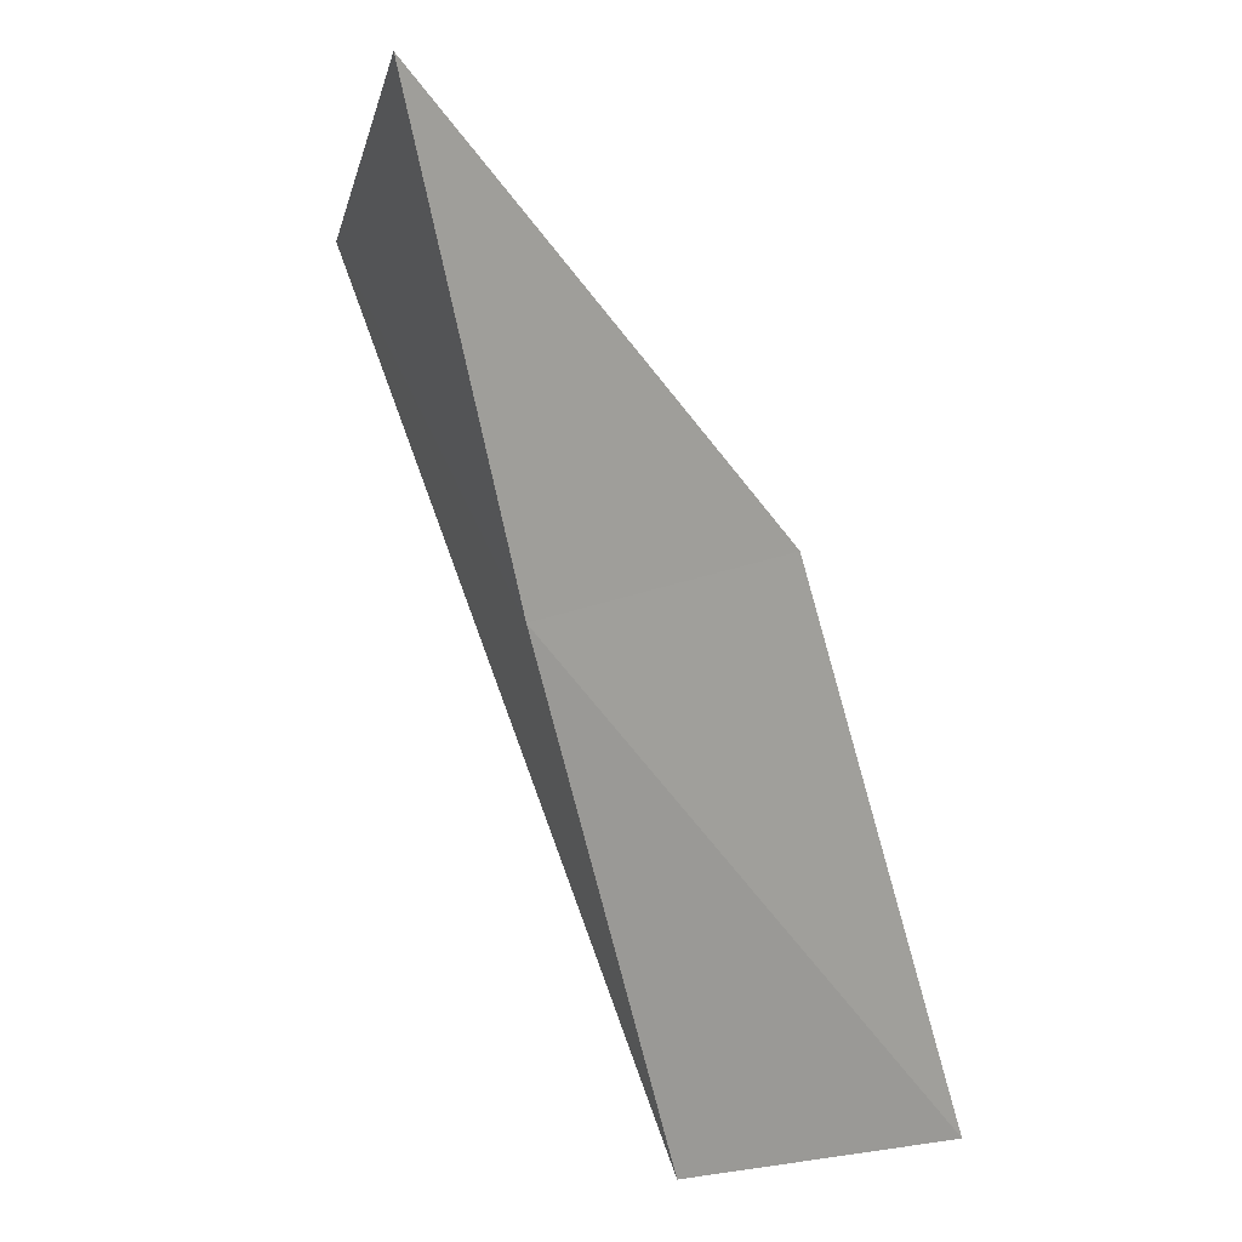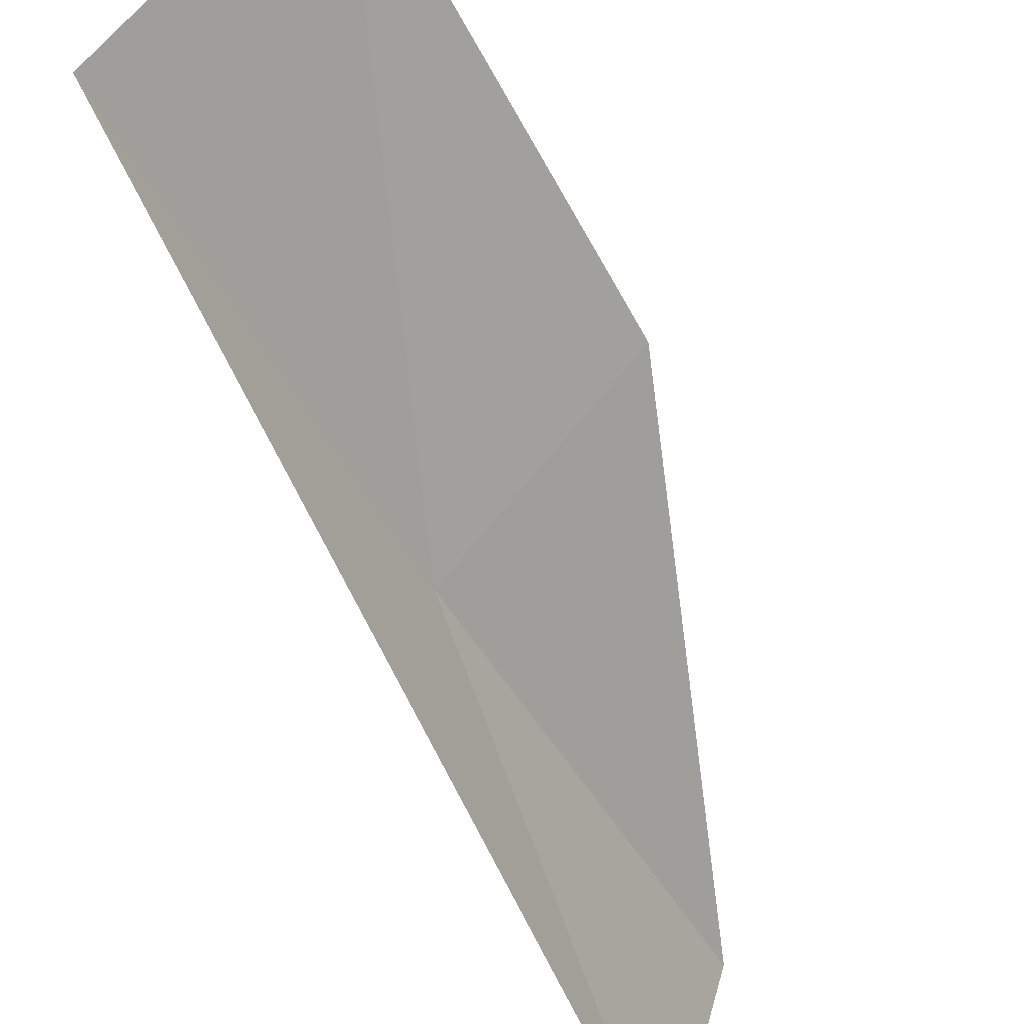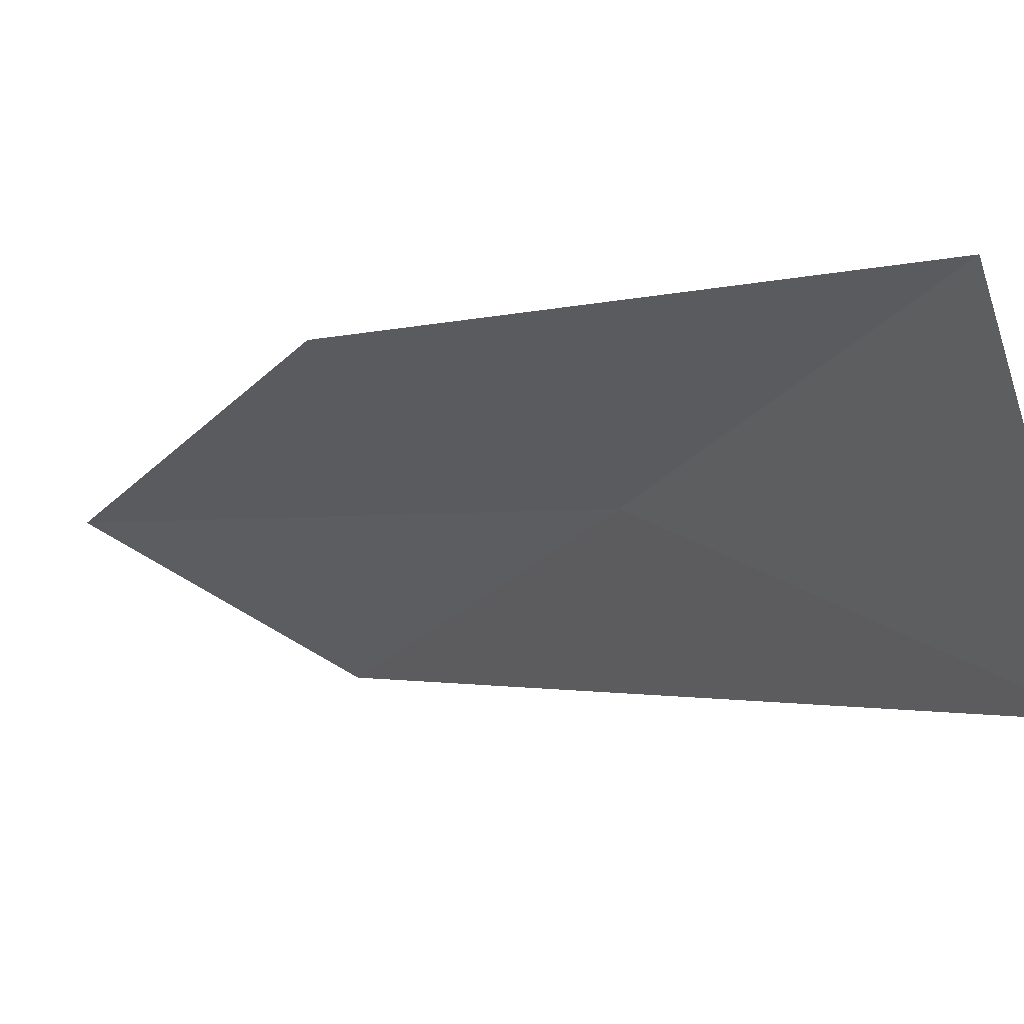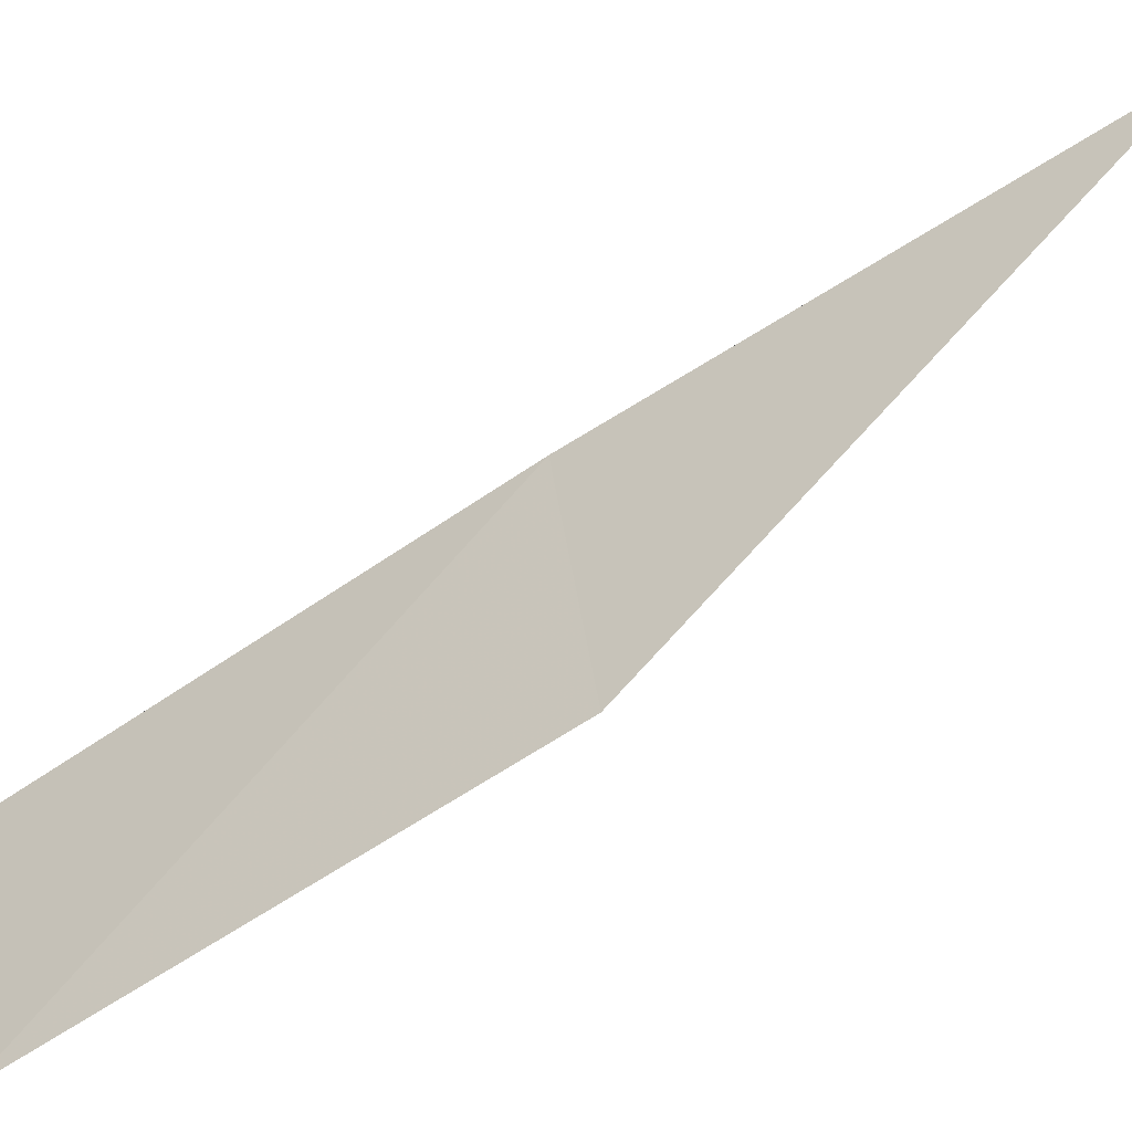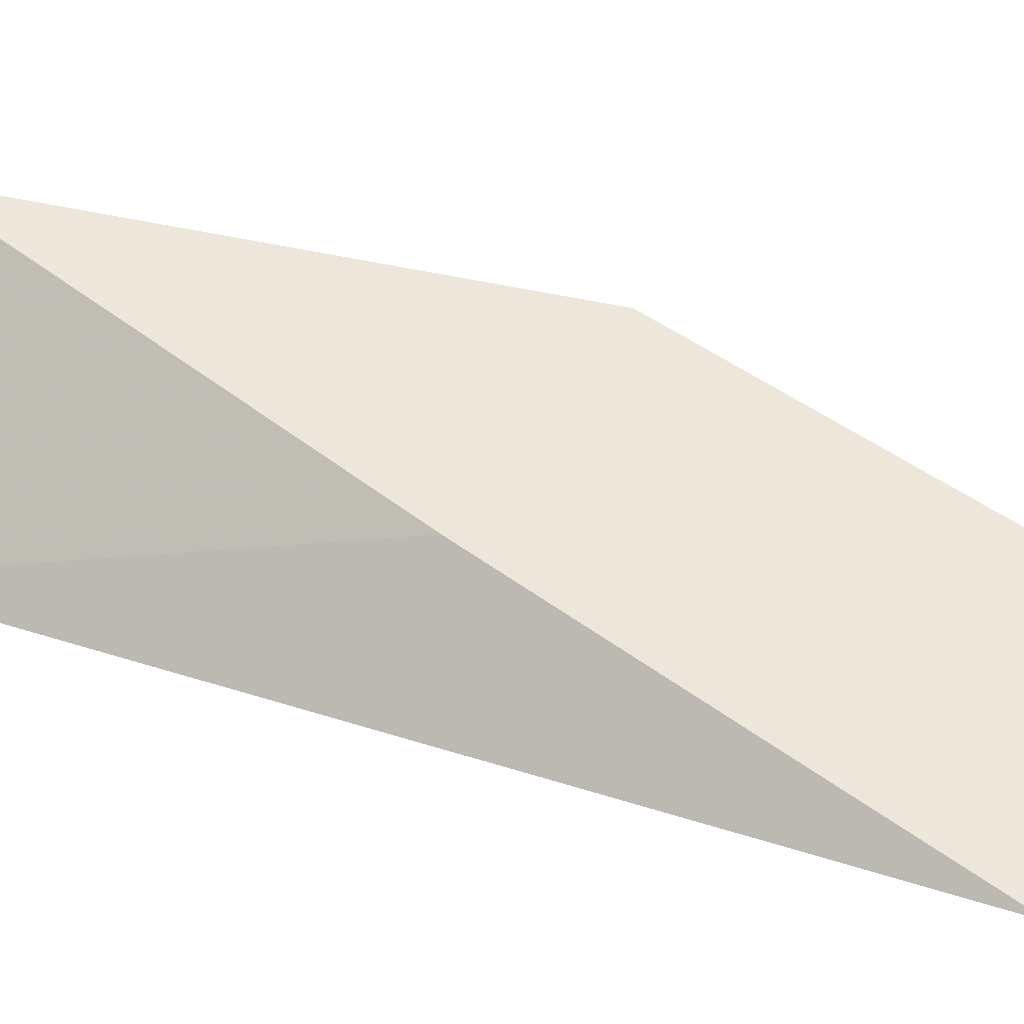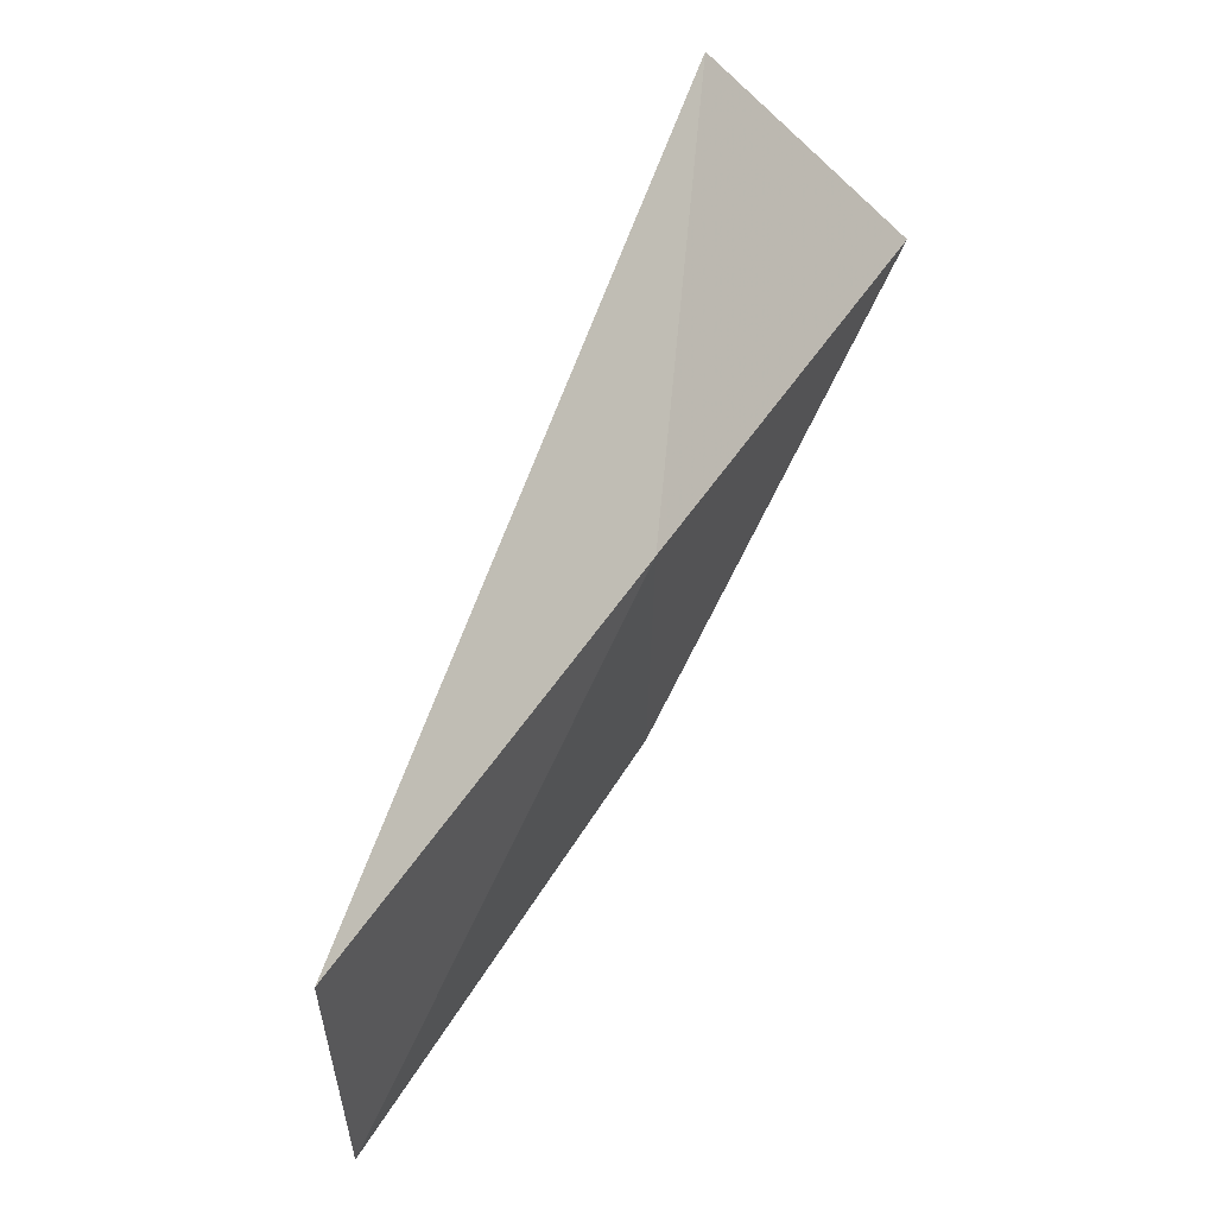
<metadata>
{"format":"obj","ext":"obj","renderer":"f3d","projection":"perspective","resolution":1024,"background":"white","views":[{"elev":-24.4,"azim":-177.9,"up":"+Z"},{"elev":-78.6,"azim":-134.5,"up":"+Y"},{"elev":11.0,"azim":-13.0,"up":"+Y"},{"elev":68.3,"azim":-98.2,"up":"+Y"},{"elev":13.3,"azim":128.2,"up":"+Y"},{"elev":-39.2,"azim":59.0,"up":"+Z"}]}
</metadata>
<code>
v 16.23 -37.87 65.53
v 13.81 -36.48 65.53
v 17.31 -35.46 70.03
v 18.25 -38.51 70.03
v 12.5 -38.68 61.02
v 14.95 -40.25 61.02
f 1 3 2
f 1 5 6
f 1 2 5
f 1 4 3
f 1 6 4

</code>
